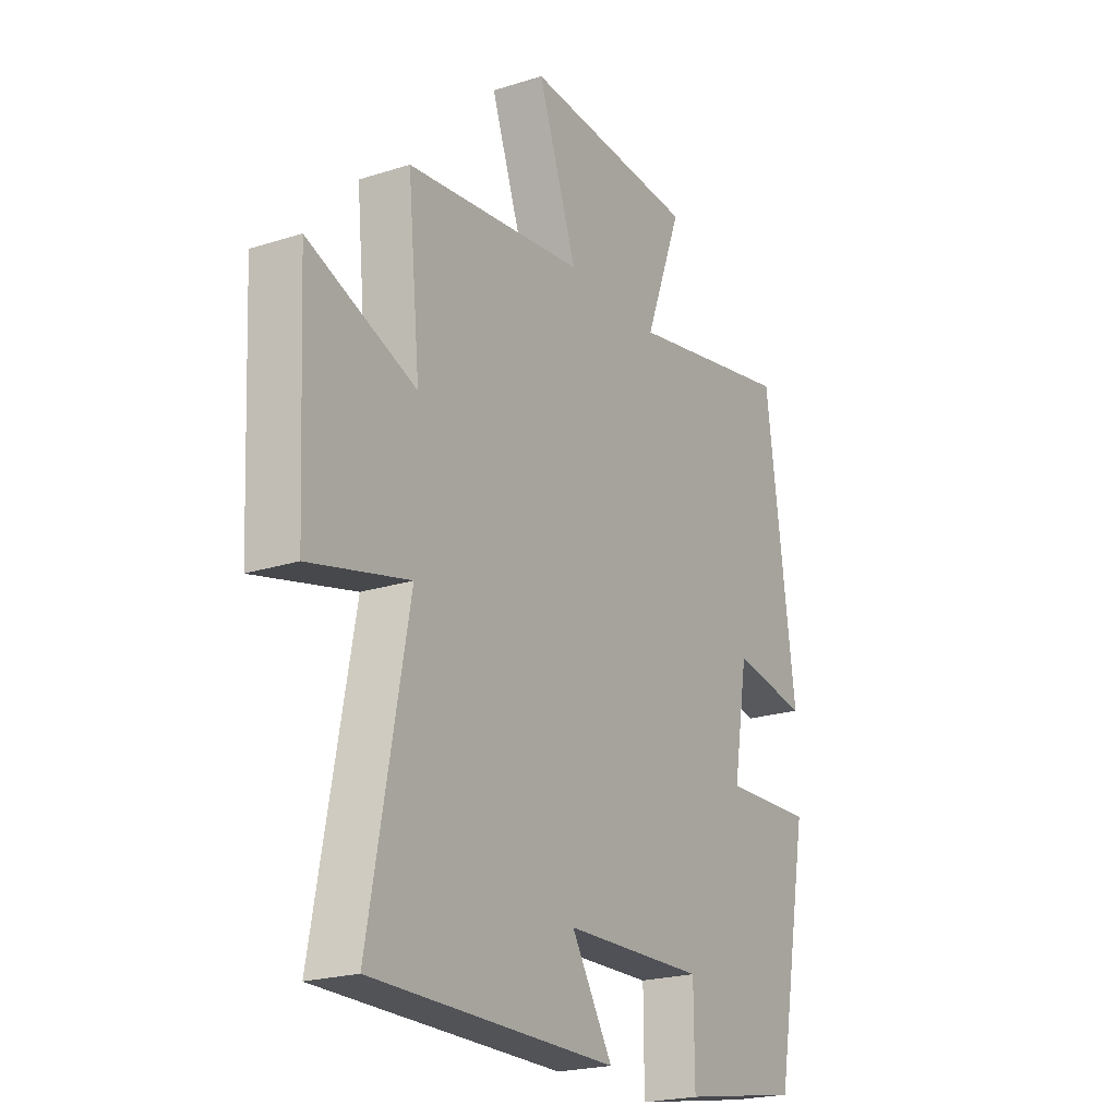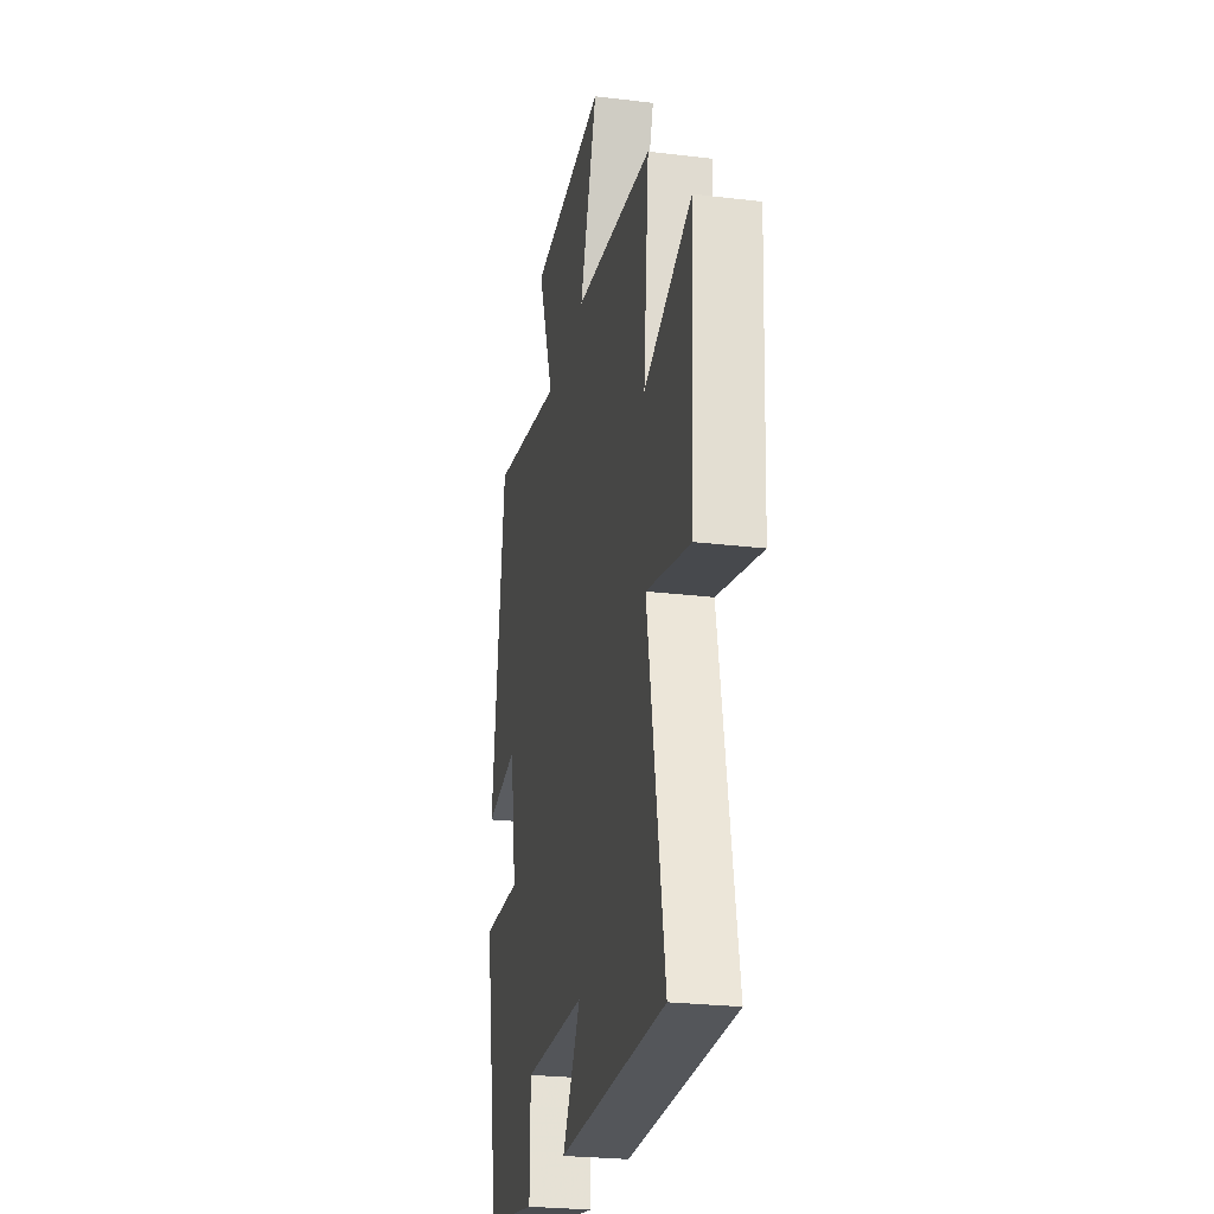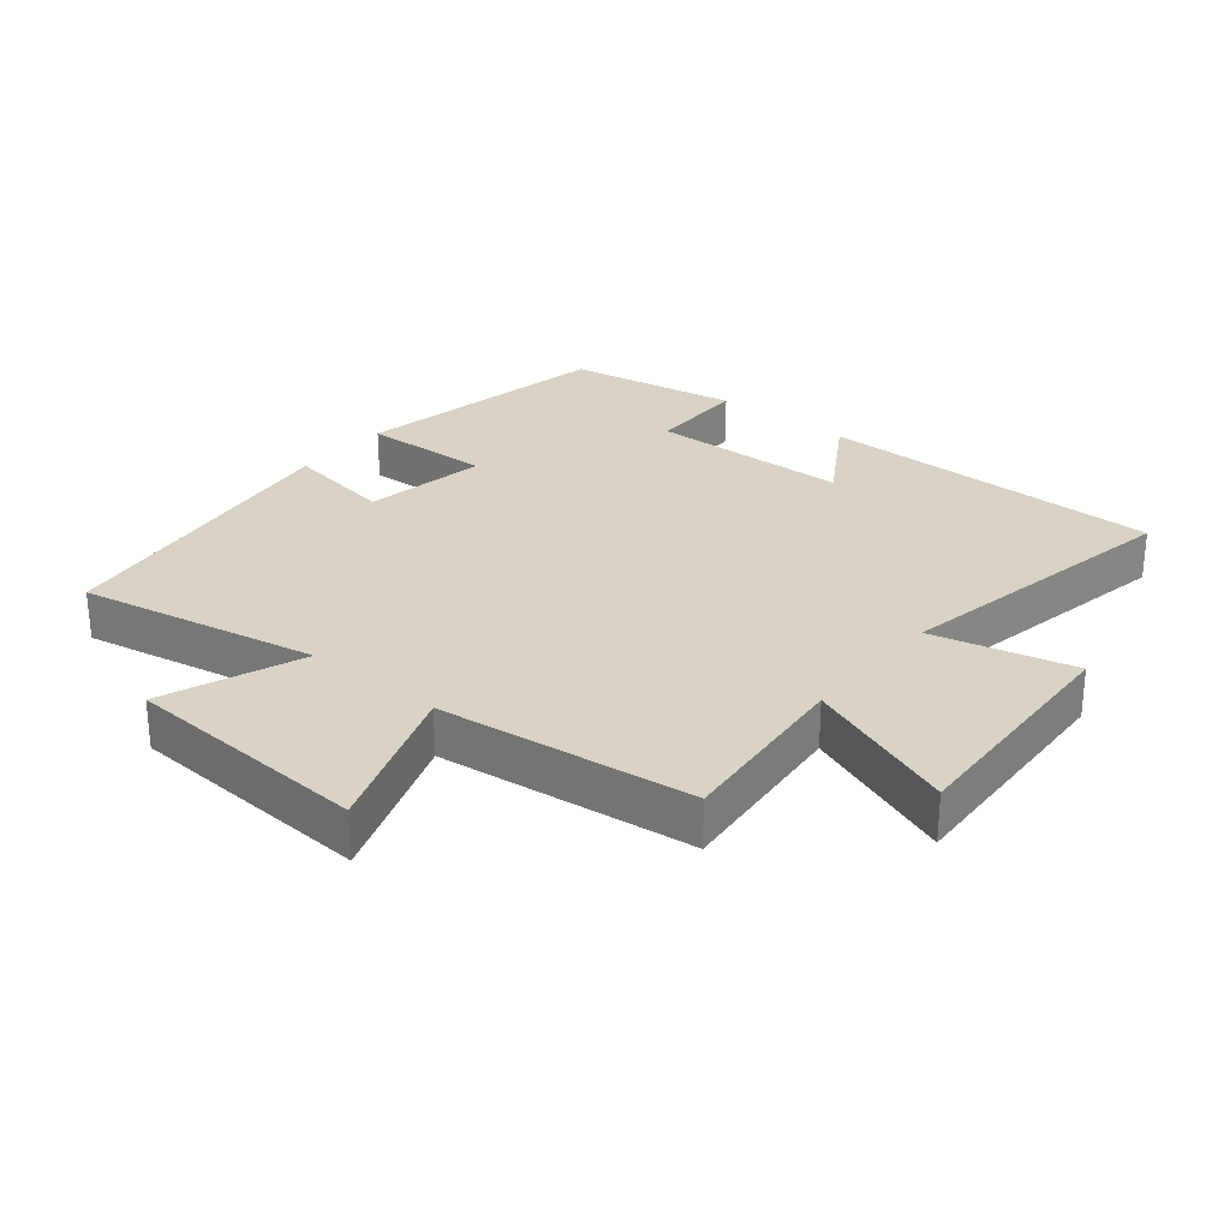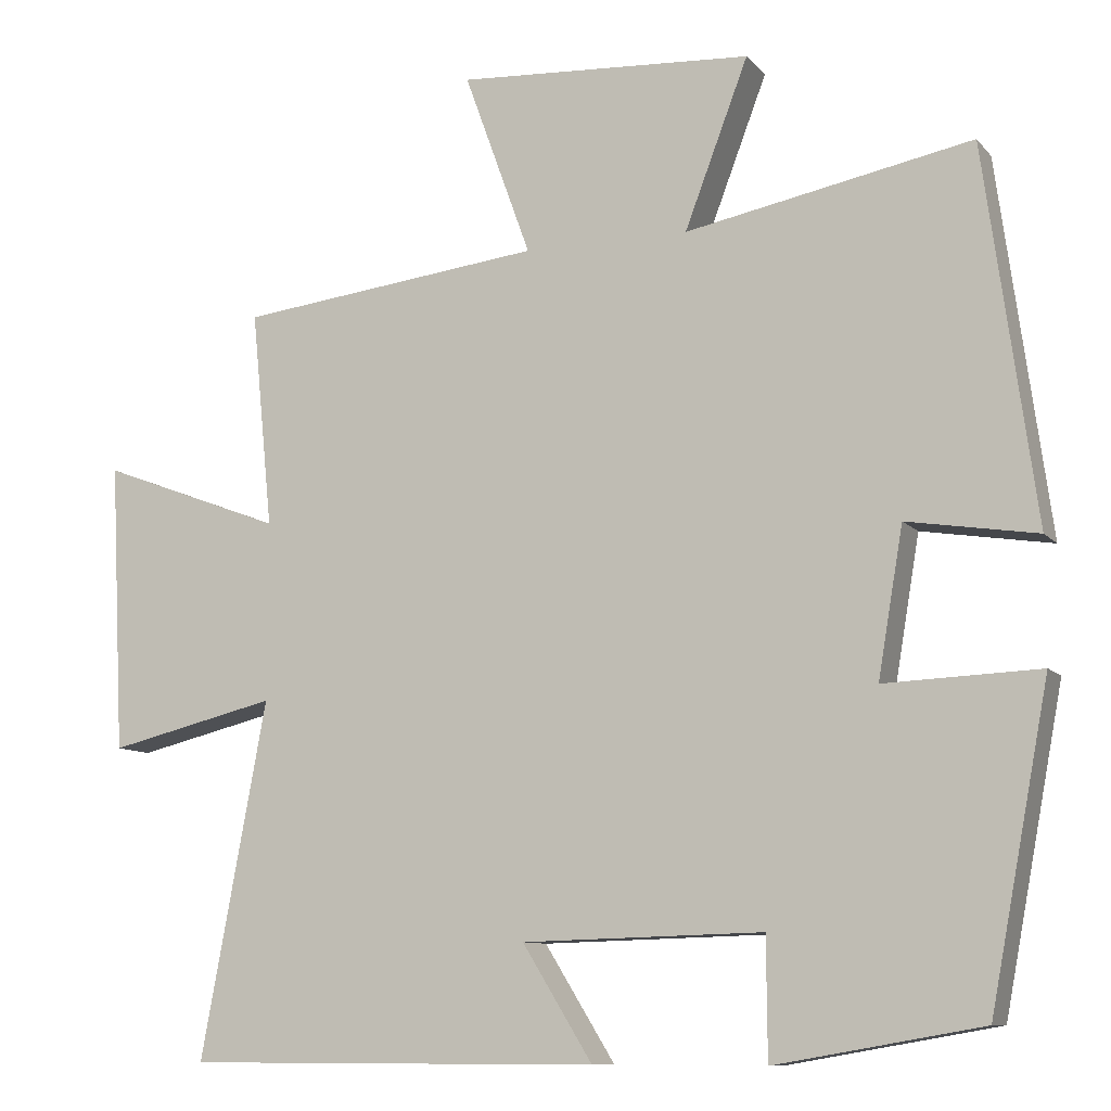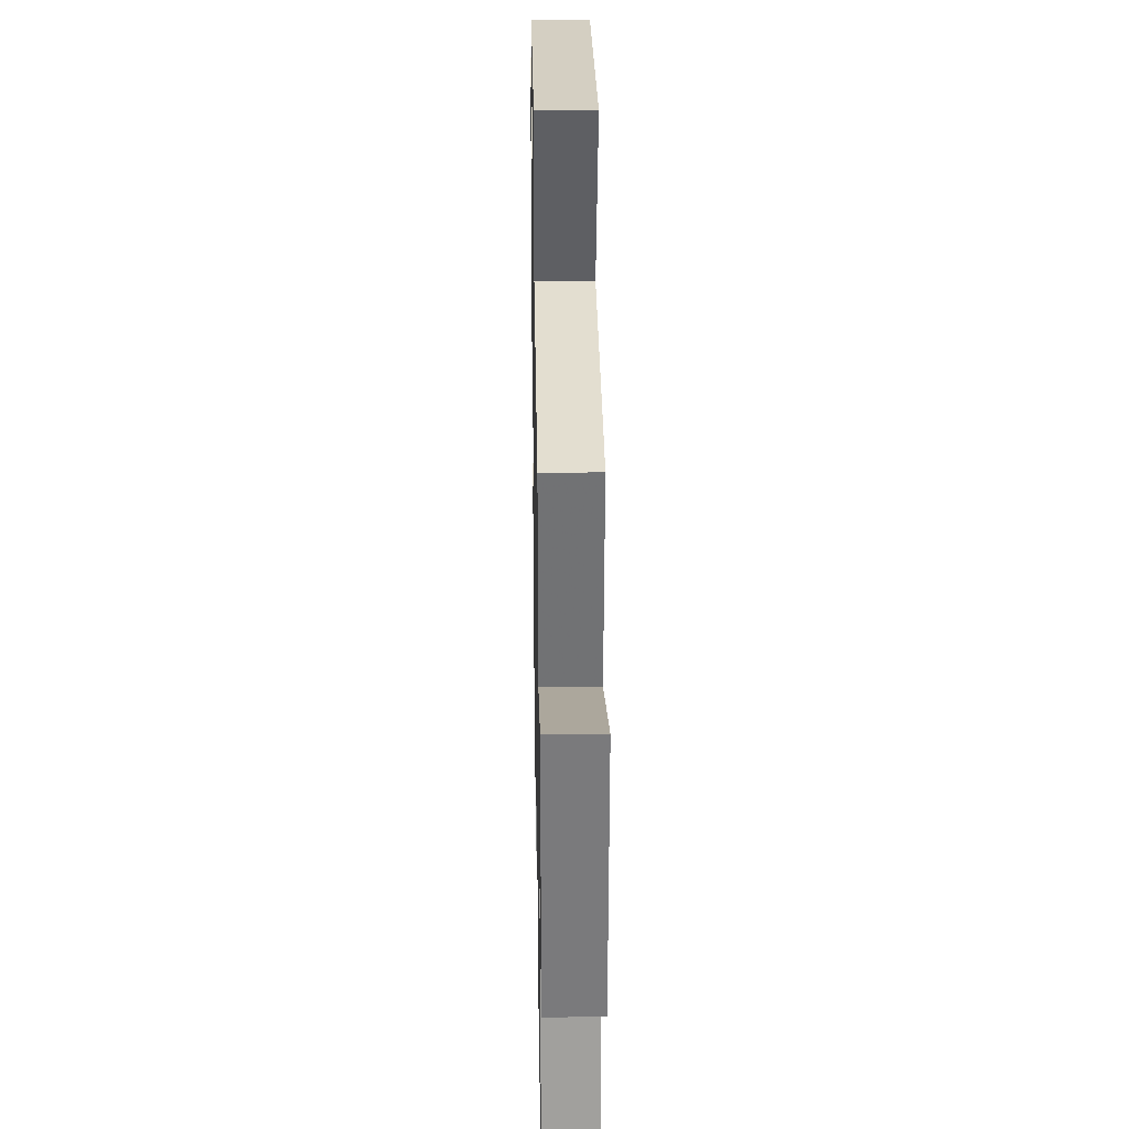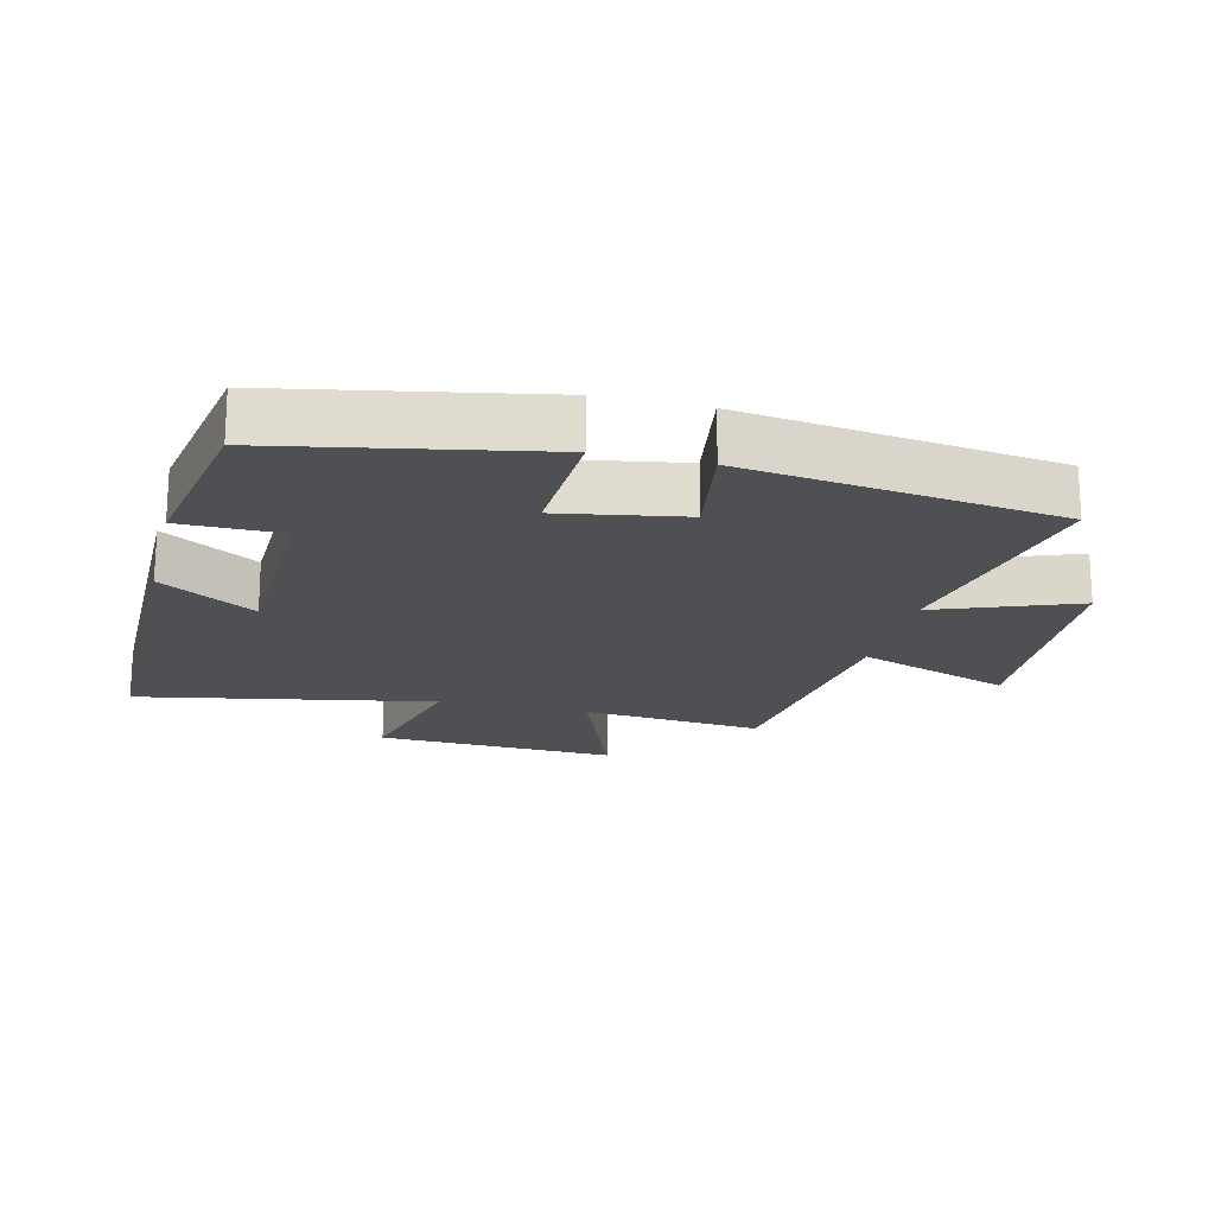
<metadata>
{"format":"obj","ext":"obj","renderer":"f3d","projection":"perspective","resolution":1024,"background":"white","views":[{"elev":-21.8,"azim":119.3,"up":"+Z"},{"elev":-25.6,"azim":79.1,"up":"+Z"},{"elev":28.1,"azim":39.4,"up":"+Y"},{"elev":-9.7,"azim":-157.0,"up":"+Z"},{"elev":29.1,"azim":89.0,"up":"+Z"},{"elev":-18.9,"azim":-103.7,"up":"+Y"}]}
</metadata>
<code>
v 0.527 0.07 0.454
v 0.5 0.07 0.179
v 0.733 0.07 0.267
v 0.715 0.07 -0.101
v 0.5 0.07 -0.049
v 0.584 0.07 -0.5
v 0.055 0.07 -0.5
v 0.144 0.07 -0.356
v -0.162 0.07 -0.348
v -0.163 0.07 -0.5
v -0.425 0.07 -0.454
v -0.5 0.07 -0.058
v -0.303 0.07 -0.066
v -0.335 0.07 0.122
v -0.5 0.07 0.096
v -0.435 0.07 0.571
v -0.071 0.07 0.5
v -0.152 0.07 0.713
v 0.224 0.07 0.735
v 0.139 0.07 0.5
v 0.527 0 0.454
v 0.5 0 0.179
v 0.733 0 0.267
v 0.715 0 -0.101
v 0.5 0 -0.049
v 0.584 0 -0.5
v 0.055 0 -0.5
v 0.144 0 -0.356
v -0.162 0 -0.348
v -0.163 0 -0.5
v -0.425 0 -0.454
v -0.5 0 -0.058
v -0.303 0 -0.066
v -0.335 0 0.122
v -0.5 0 0.096
v -0.435 0 0.571
v -0.071 0 0.5
v -0.152 0 0.713
v 0.224 0 0.735
v 0.139 0 0.5
f 17 18 19 20
f 17 20 1 2
f 14 15 16 17
f 13 14 17 2
f 10 11 12 13
f 9 10 13
f 8 9 13 2
f 5 6 7 8
f 5 8 2 3
f 3 4 5
f 40 39 38 37
f 22 21 40 37
f 37 36 35 34
f 22 37 34 33
f 33 32 31 30
f 33 30 29
f 22 33 29 28
f 28 27 26 25
f 23 22 28 25
f 25 24 23
f 1 21 22 2
f 2 22 23 3
f 3 23 24 4
f 4 24 25 5
f 5 25 26 6
f 6 26 27 7
f 7 27 28 8
f 8 28 29 9
f 9 29 30 10
f 10 30 31 11
f 11 31 32 12
f 12 32 33 13
f 13 33 34 14
f 14 34 35 15
f 15 35 36 16
f 16 36 37 17
f 17 37 38 18
f 18 38 39 19
f 19 39 40 20
f 20 40 21 1

</code>
